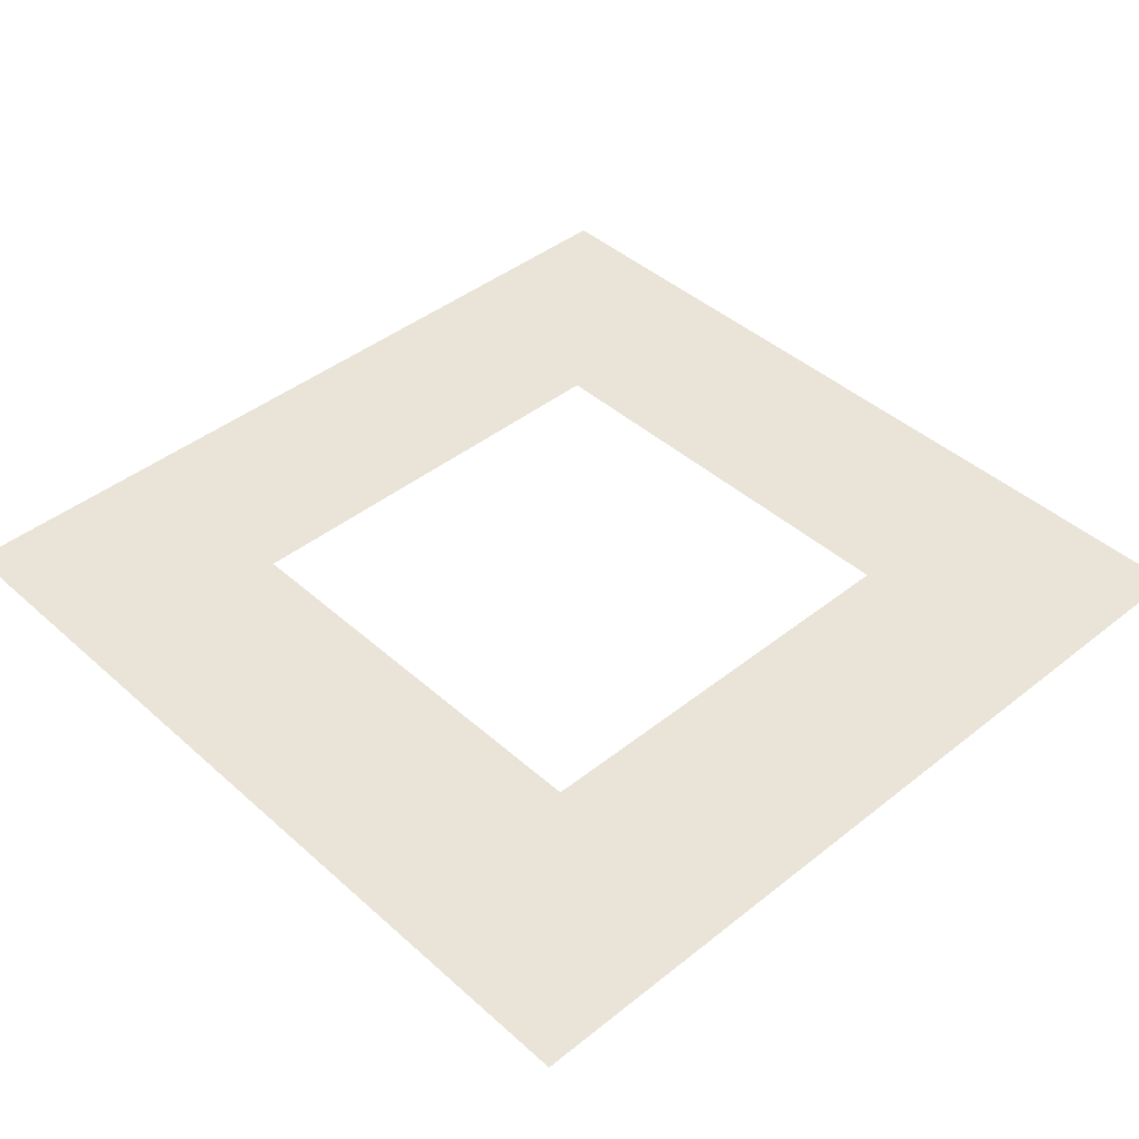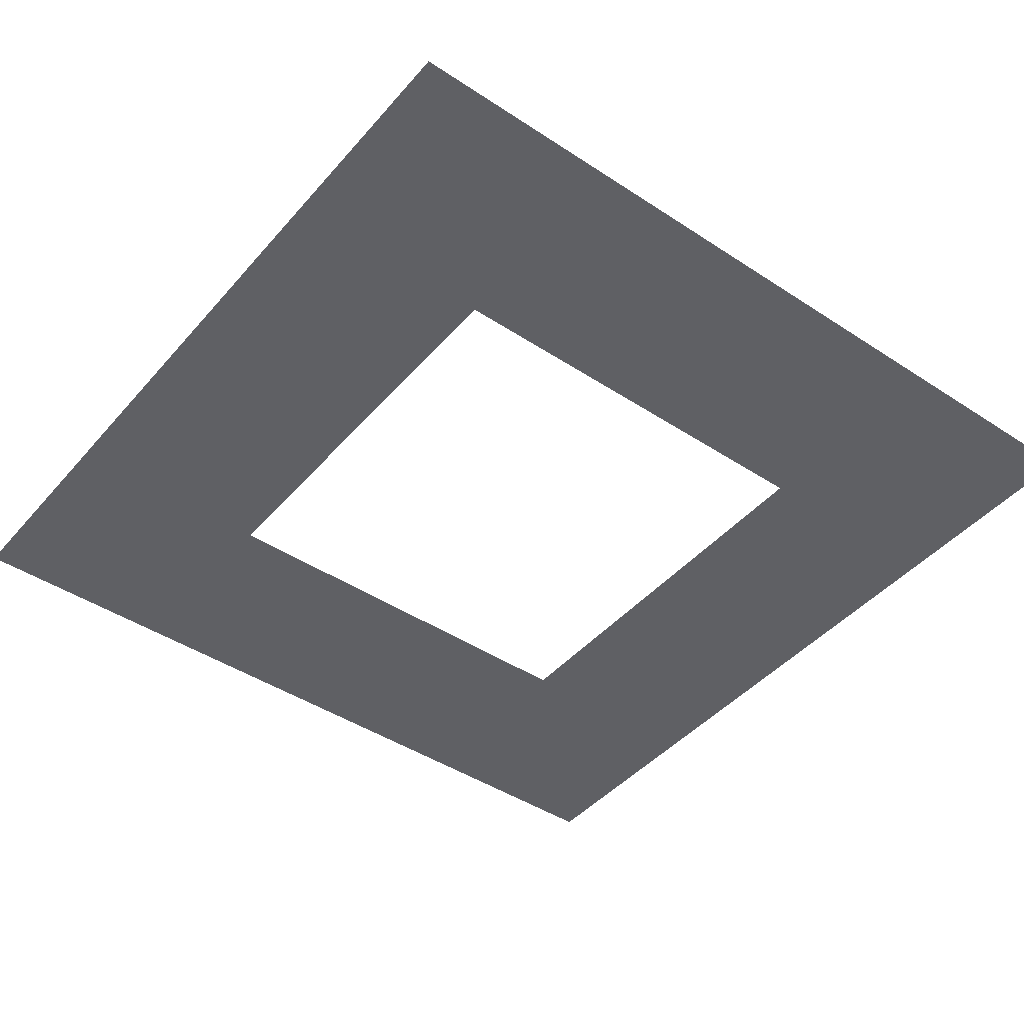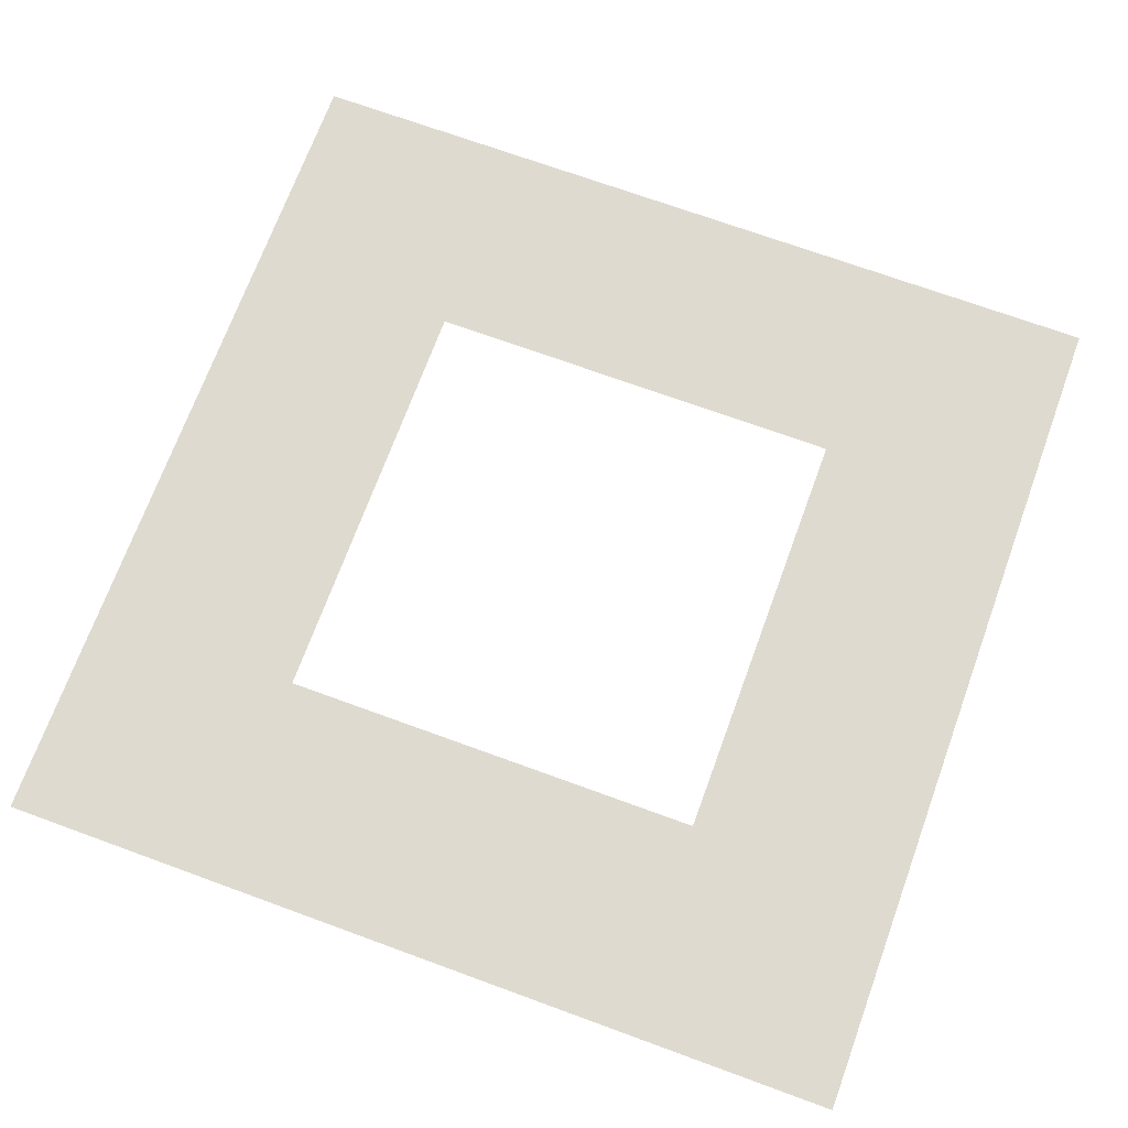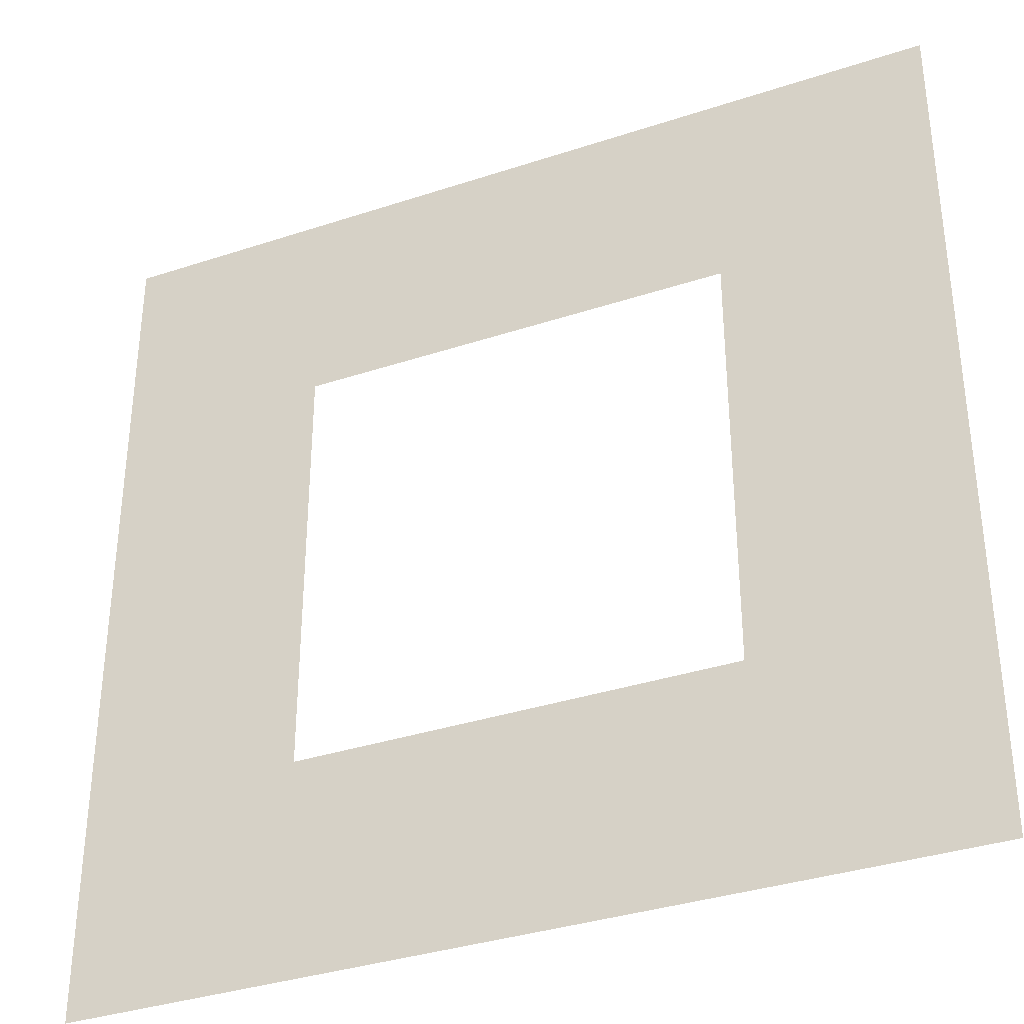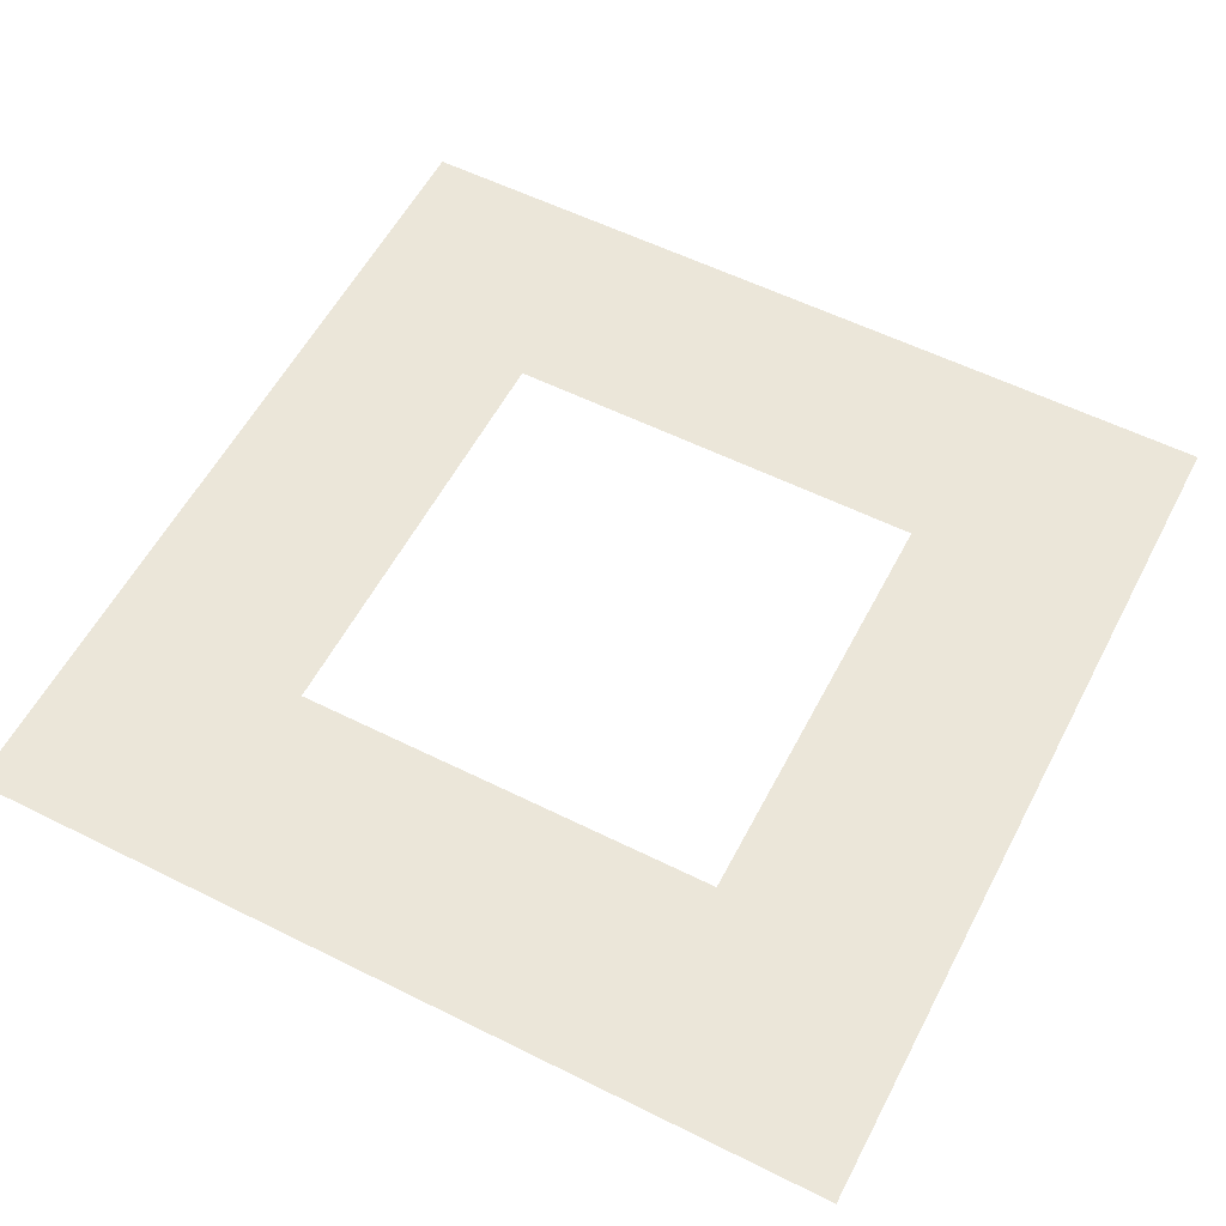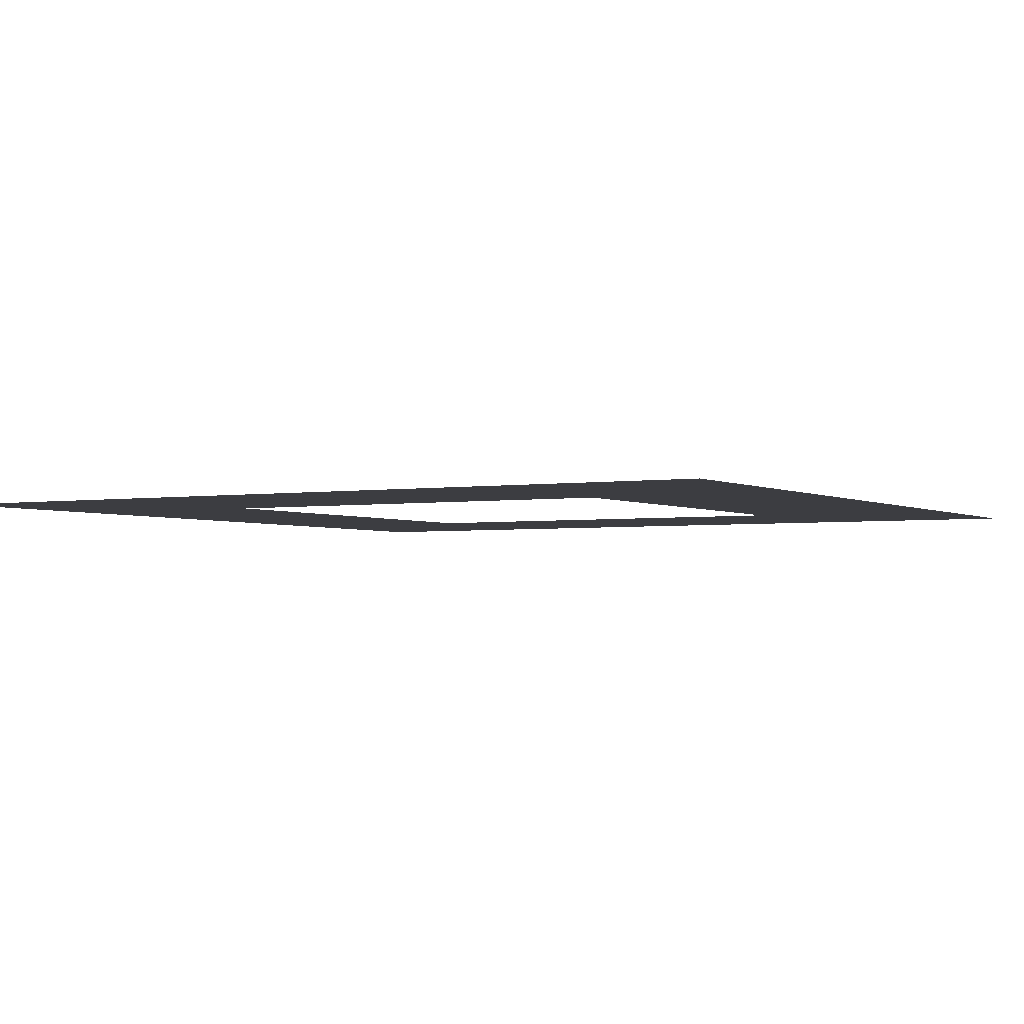
<metadata>
{"format":"obj","ext":"obj","renderer":"f3d","projection":"perspective","resolution":1024,"background":"white","views":[{"elev":42.8,"azim":-133.4,"up":"+Y"},{"elev":-43.9,"azim":52.3,"up":"+Y"},{"elev":70.8,"azim":-69.9,"up":"+Y"},{"elev":-35.3,"azim":23.7,"up":"+Z"},{"elev":57.1,"azim":-62.6,"up":"+Y"},{"elev":-2.8,"azim":-150.3,"up":"+Y"}]}
</metadata>
<code>
g [GIMMICK]waypoint_shadow
v -0.7552 0.007049 -1.51
v -1.51 0.007049 -0.7552
v -1.51 0.007049 -1.51
v -0.7552 0.007049 -0.7552
v -0 0.007049 -1.51
v -1.51 0.007049 8.403e-10
v -0 0.007049 -0.7552
v -0.7552 0.007049 8.403e-10
v 0.7552 0.007049 -1.51
v -1.51 0.007049 0.7552
v 0.7552 0.007049 -0.7552
v -0.7552 0.007049 0.7552
v 1.51 0.007049 -1.51
v 1.51 0.007049 -0.7552
v -1.51 0.007049 1.51
v -0.7552 0.007049 1.51
v -0 0.007049 1.51
v -0 0.007049 0.7552
v 0.7552 0.007049 1.51
v 1.51 0.007049 8.403e-10
v 0.7552 0.007049 8.403e-10
v 0.7552 0.007049 0.7552
v 1.51 0.007049 1.51
v 1.51 0.007049 0.7552
g [GIMMICK]waypoint_shadow_0
f 3 2 1
f 2 4 1
f 4 5 1
f 2 6 4
f 4 7 5
f 6 8 4
f 7 9 5
f 6 10 8
f 7 11 9
f 10 12 8
f 11 13 9
f 11 14 13
f 10 15 12
f 15 16 12
f 12 16 17
f 17 18 12
f 18 17 19
f 20 14 11
f 11 21 20
f 19 22 18
f 22 20 21
f 22 19 23
f 22 24 20
f 23 24 22

</code>
